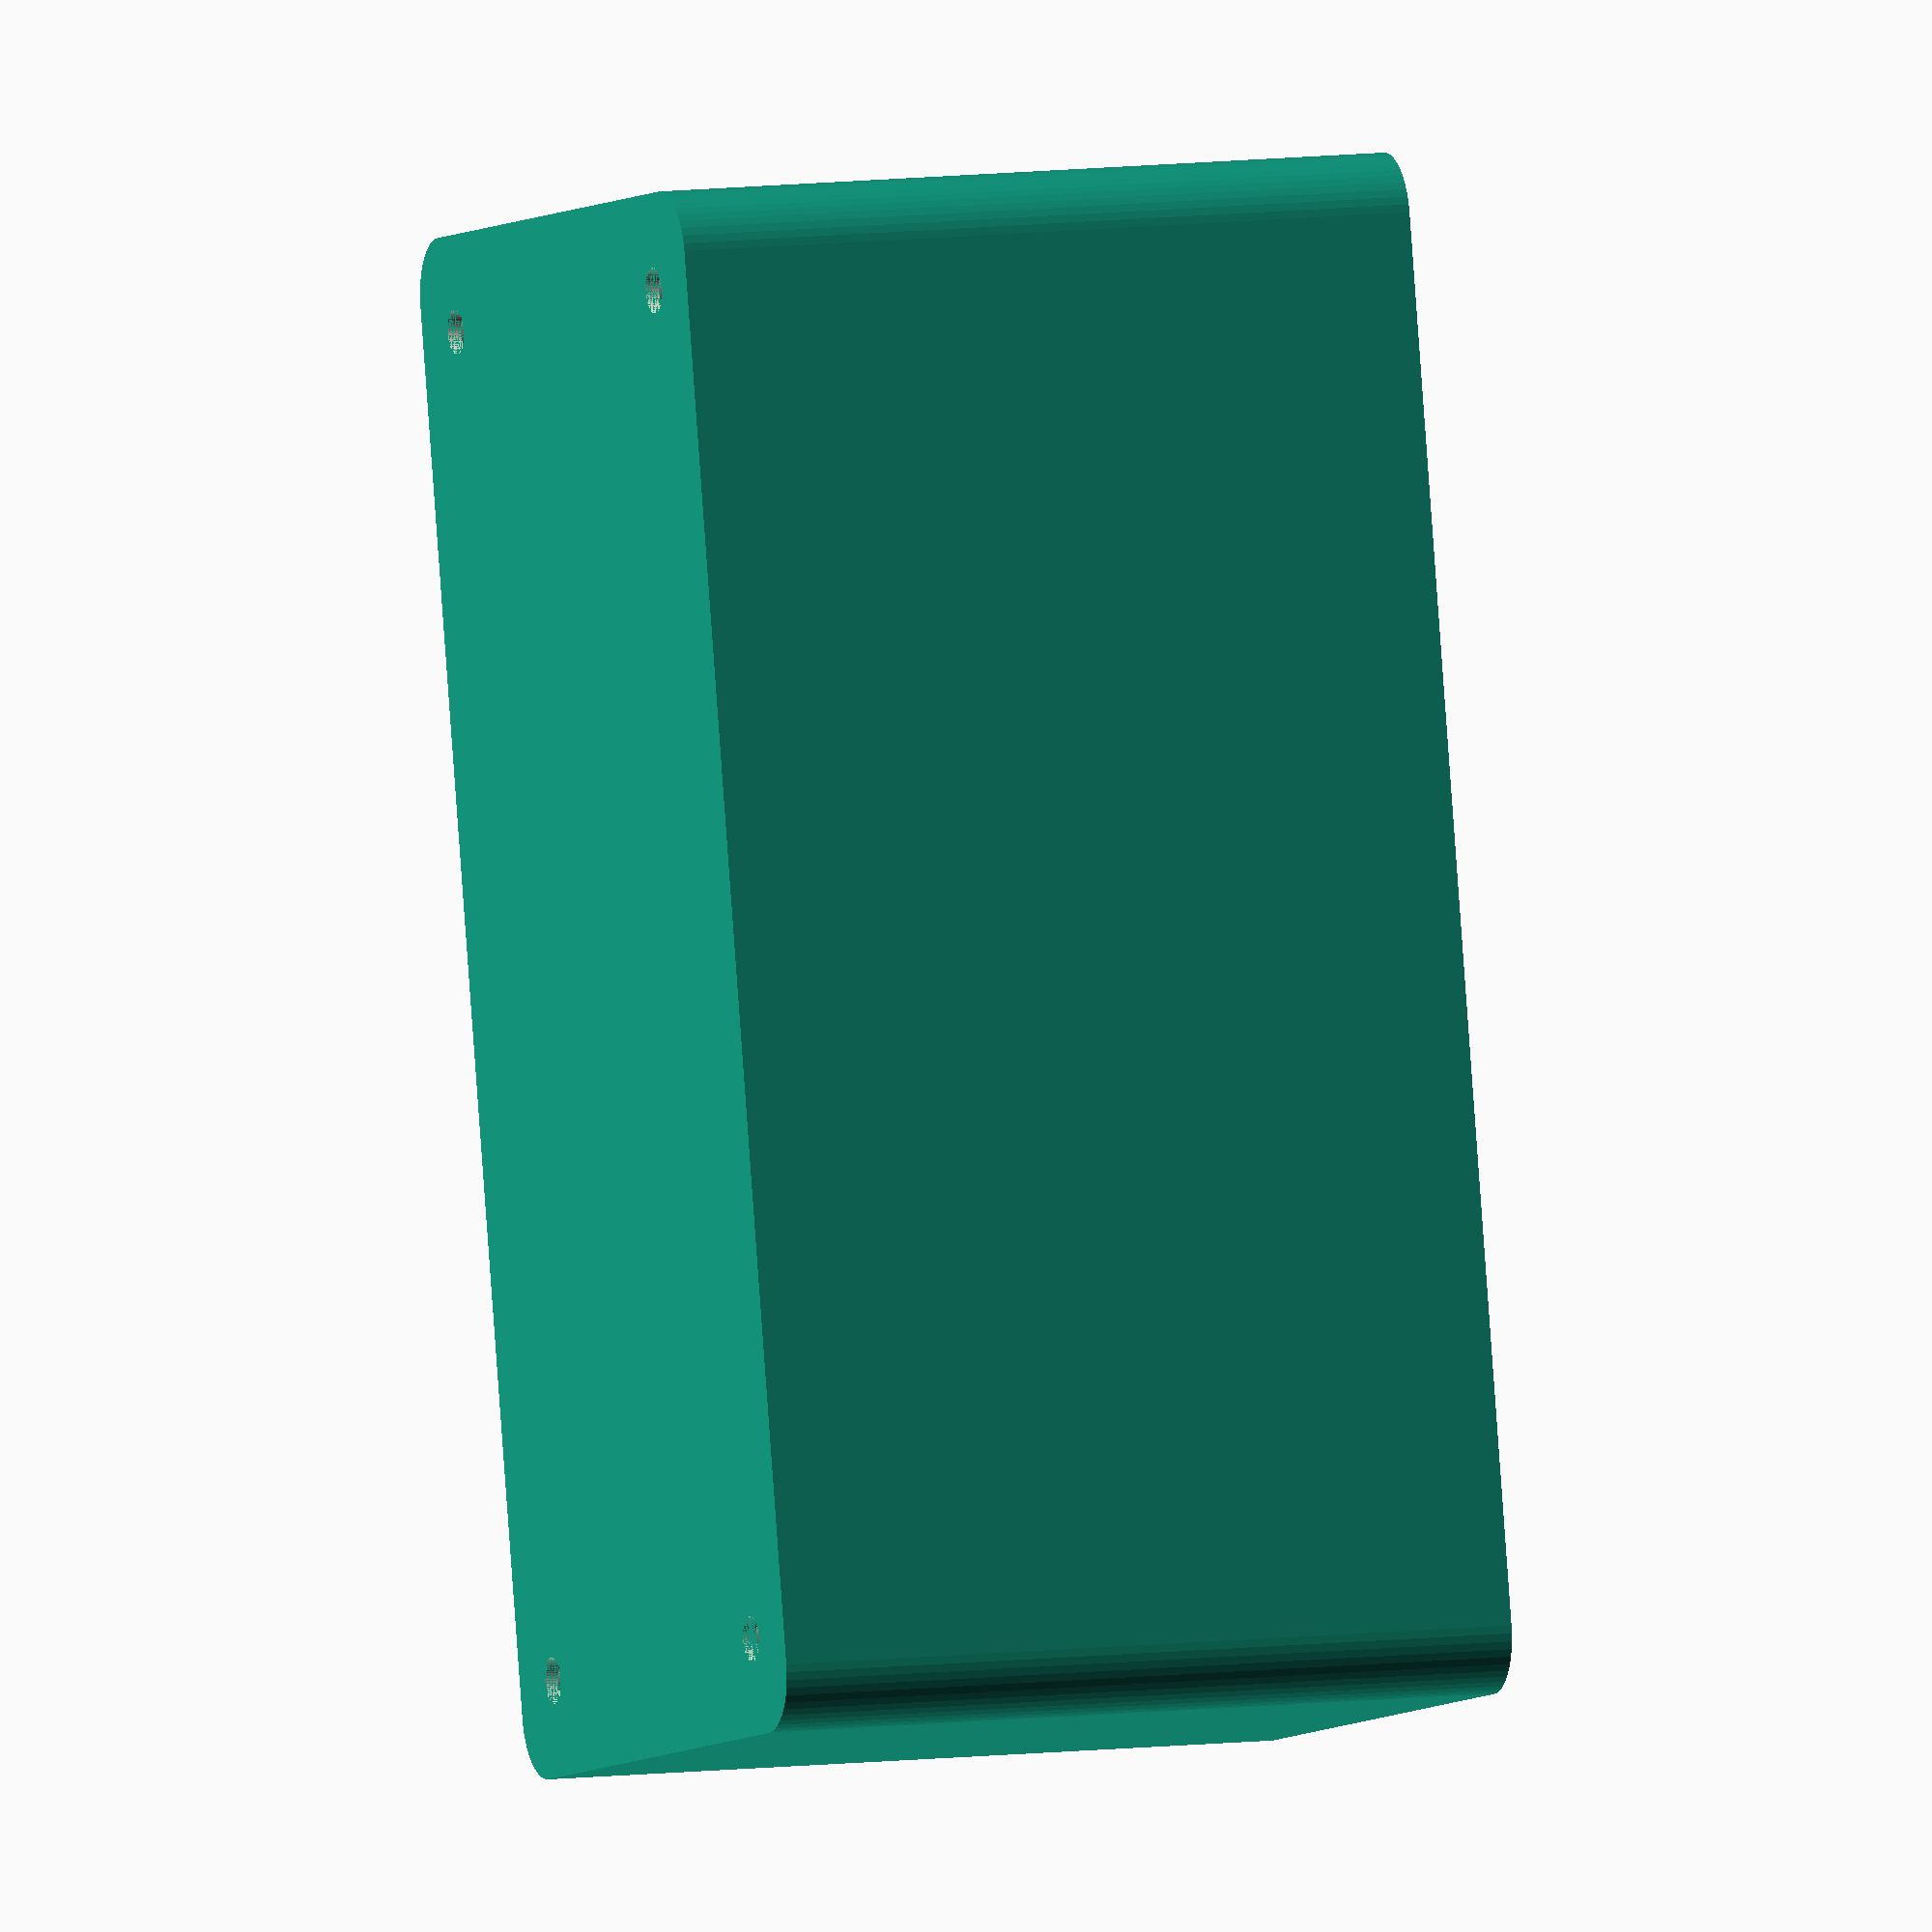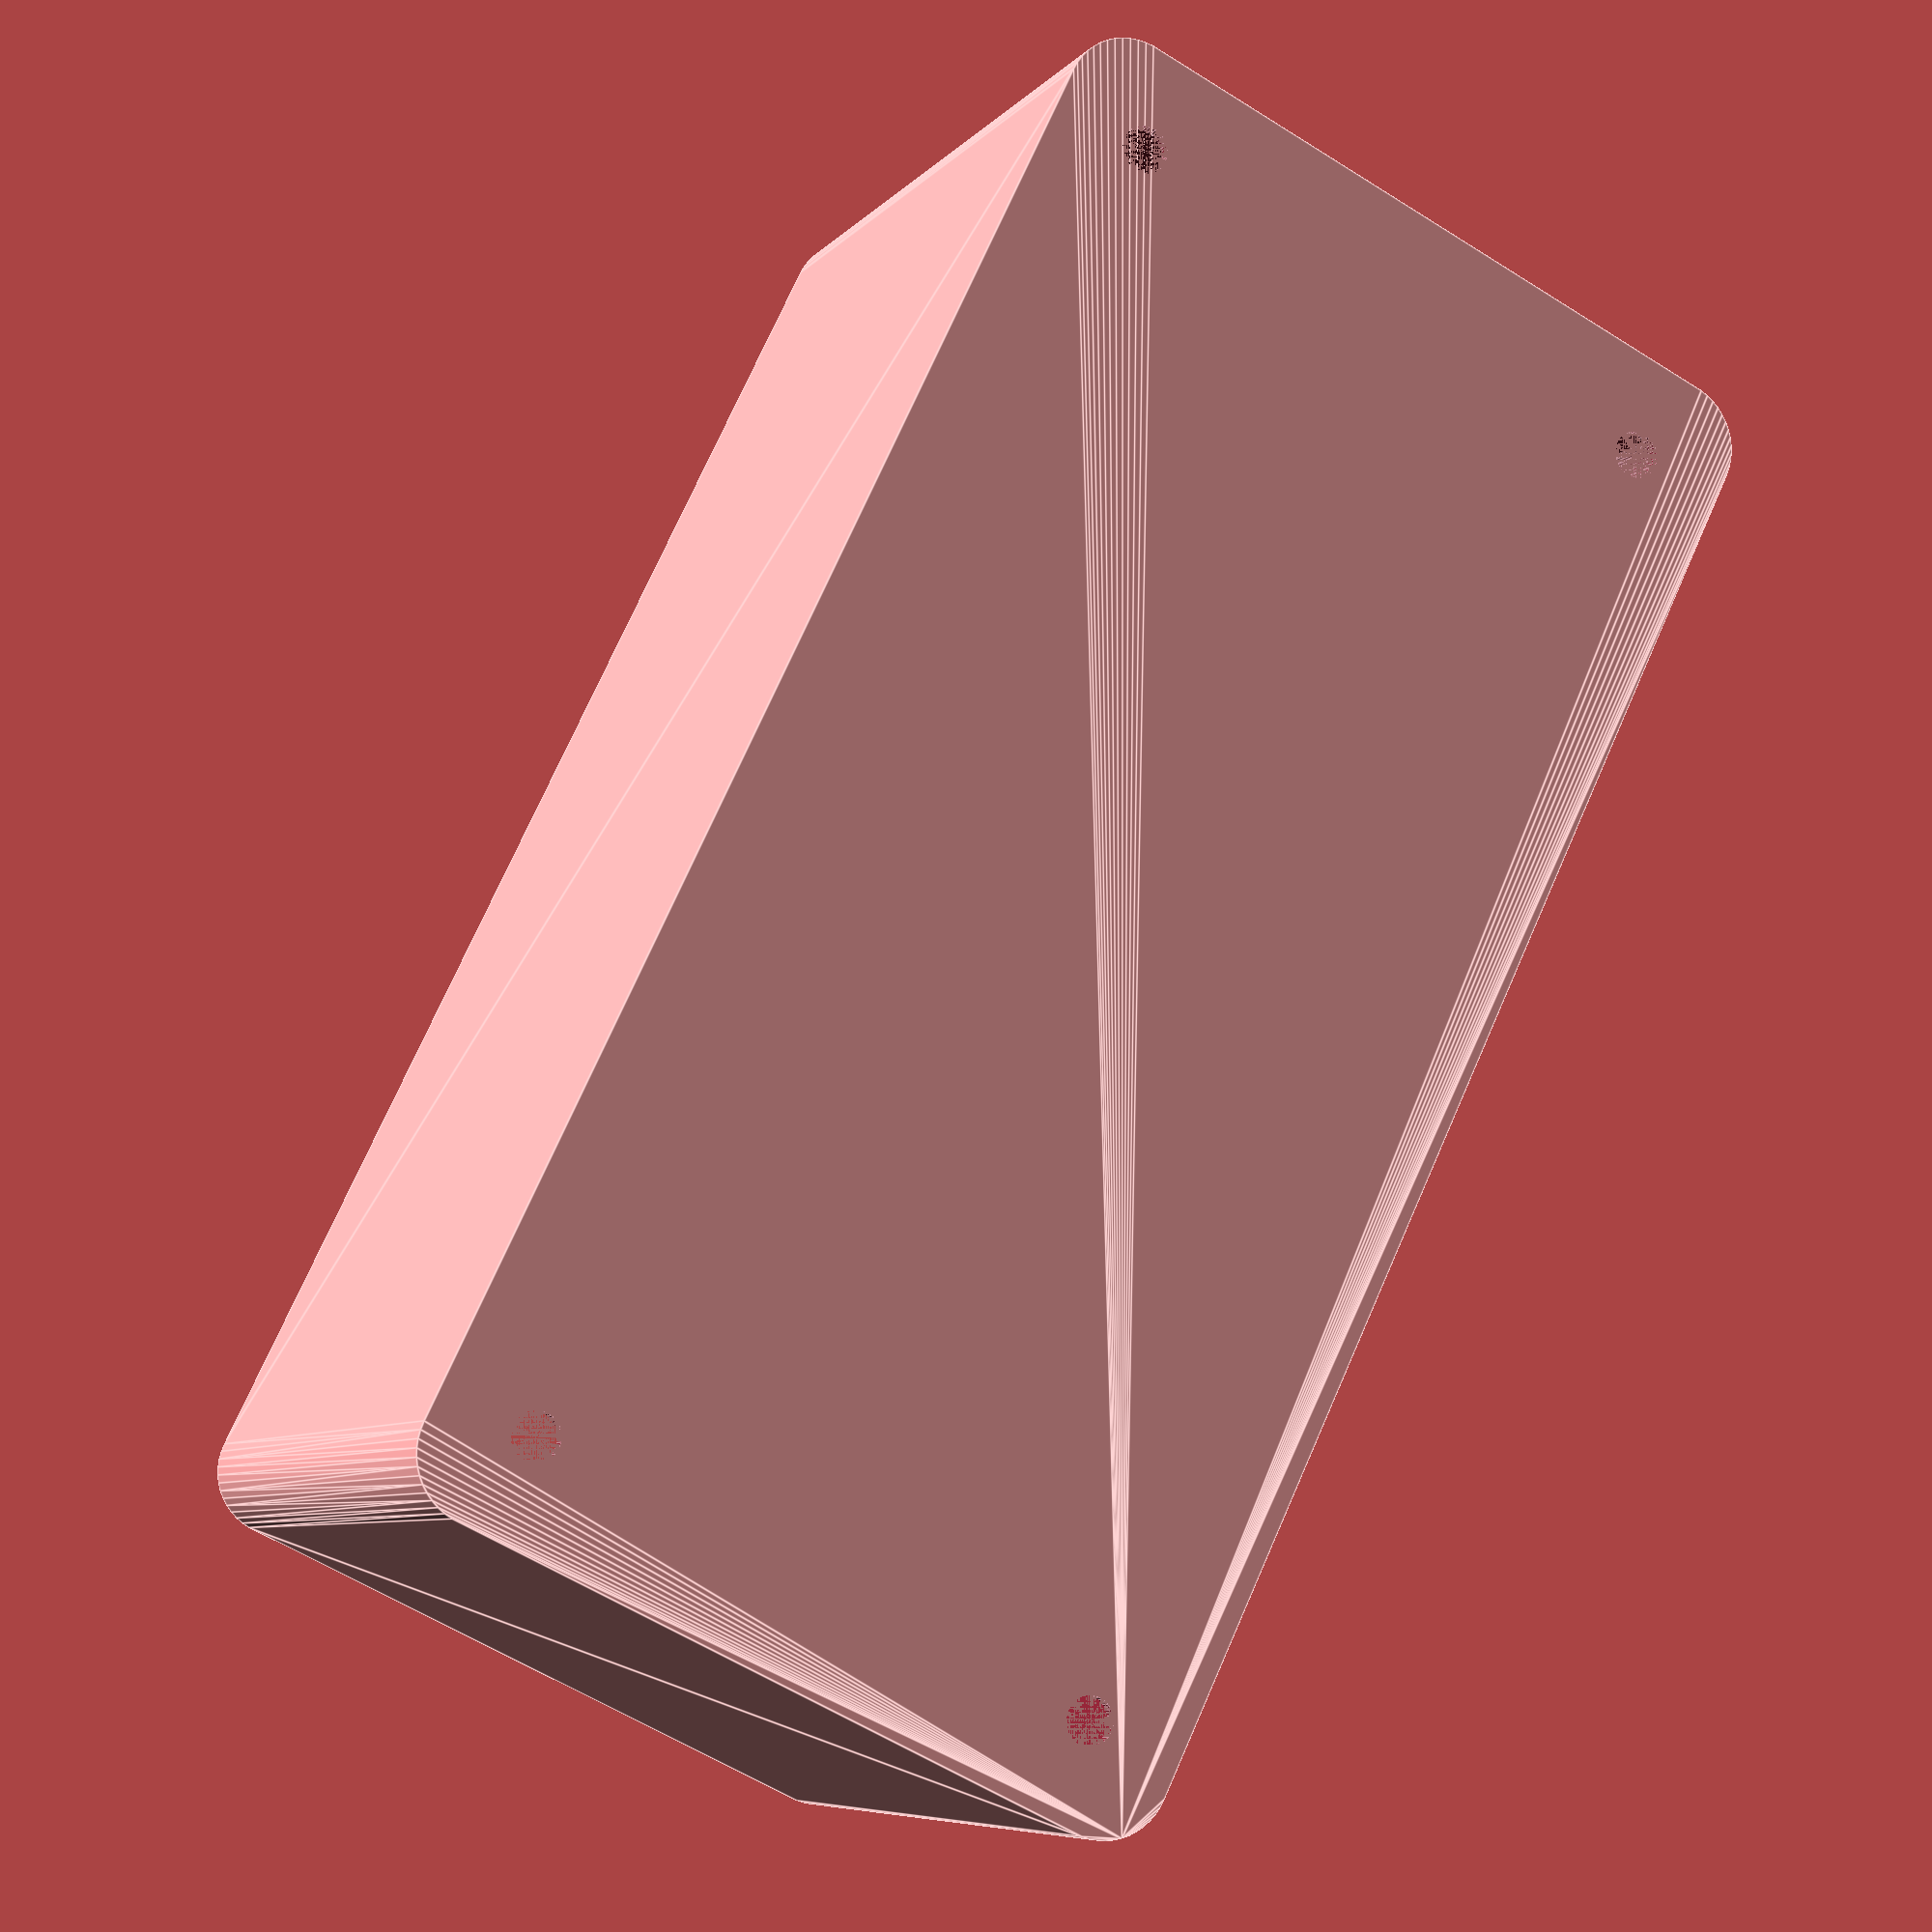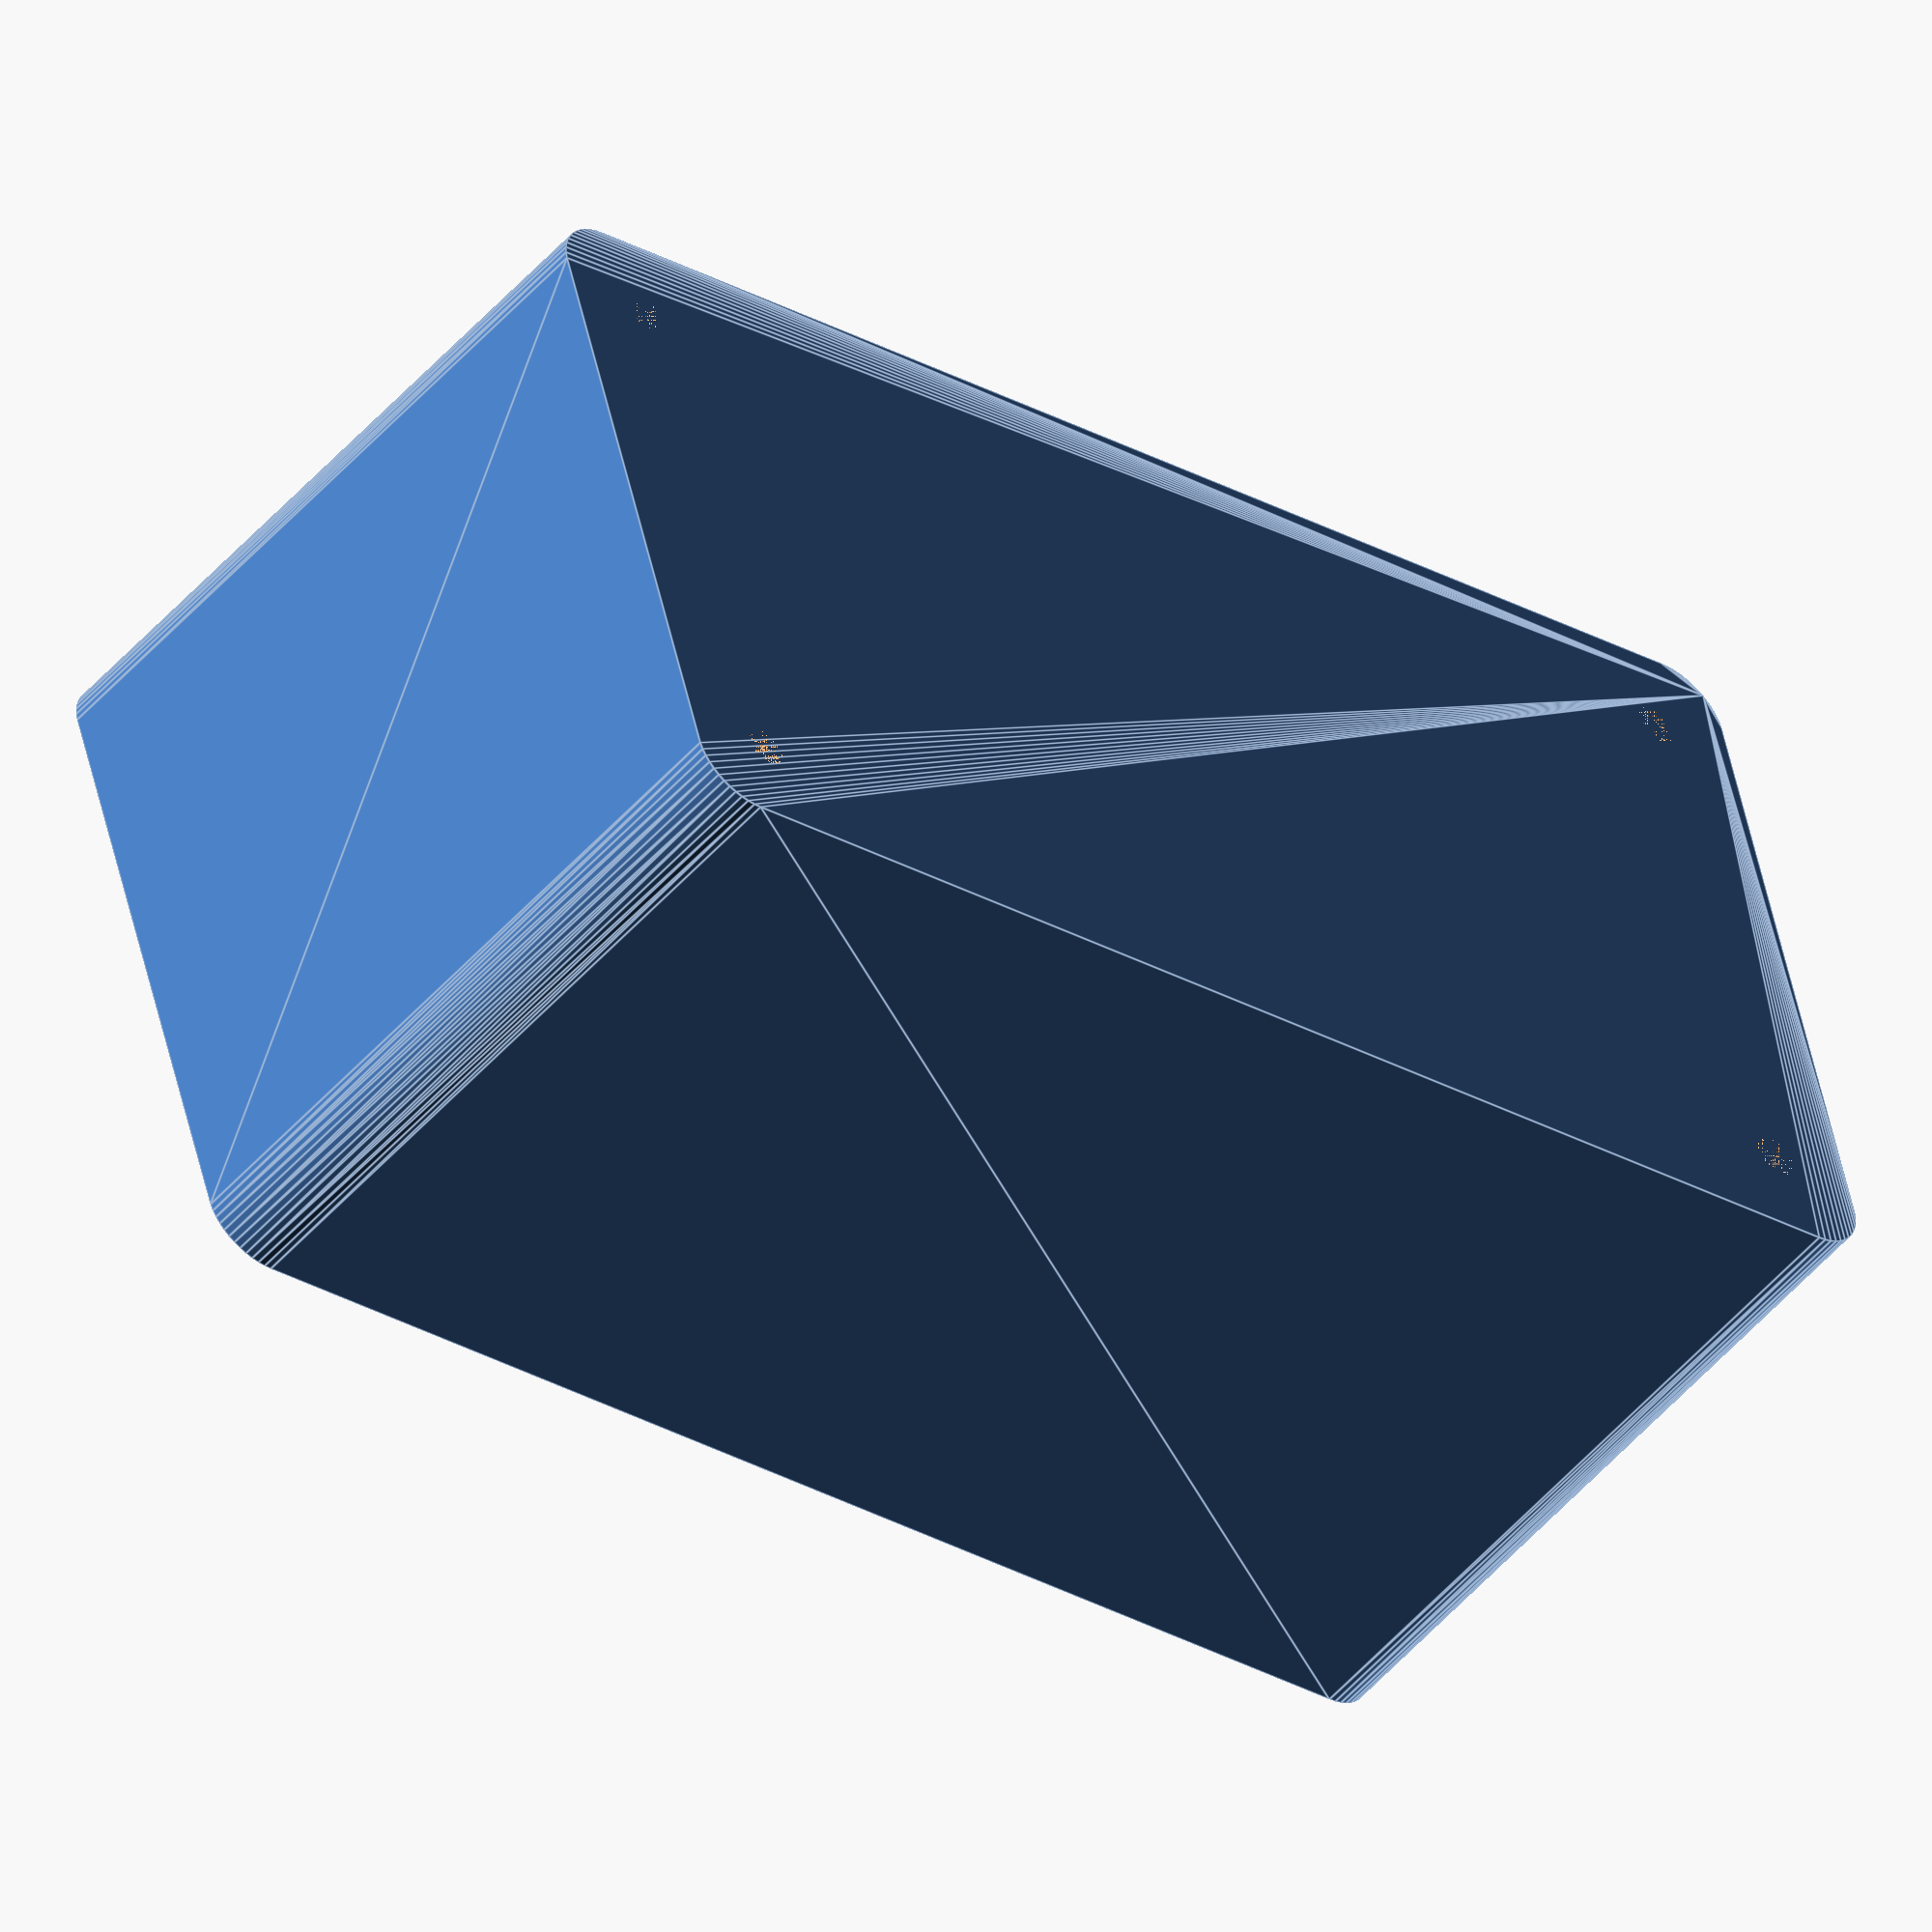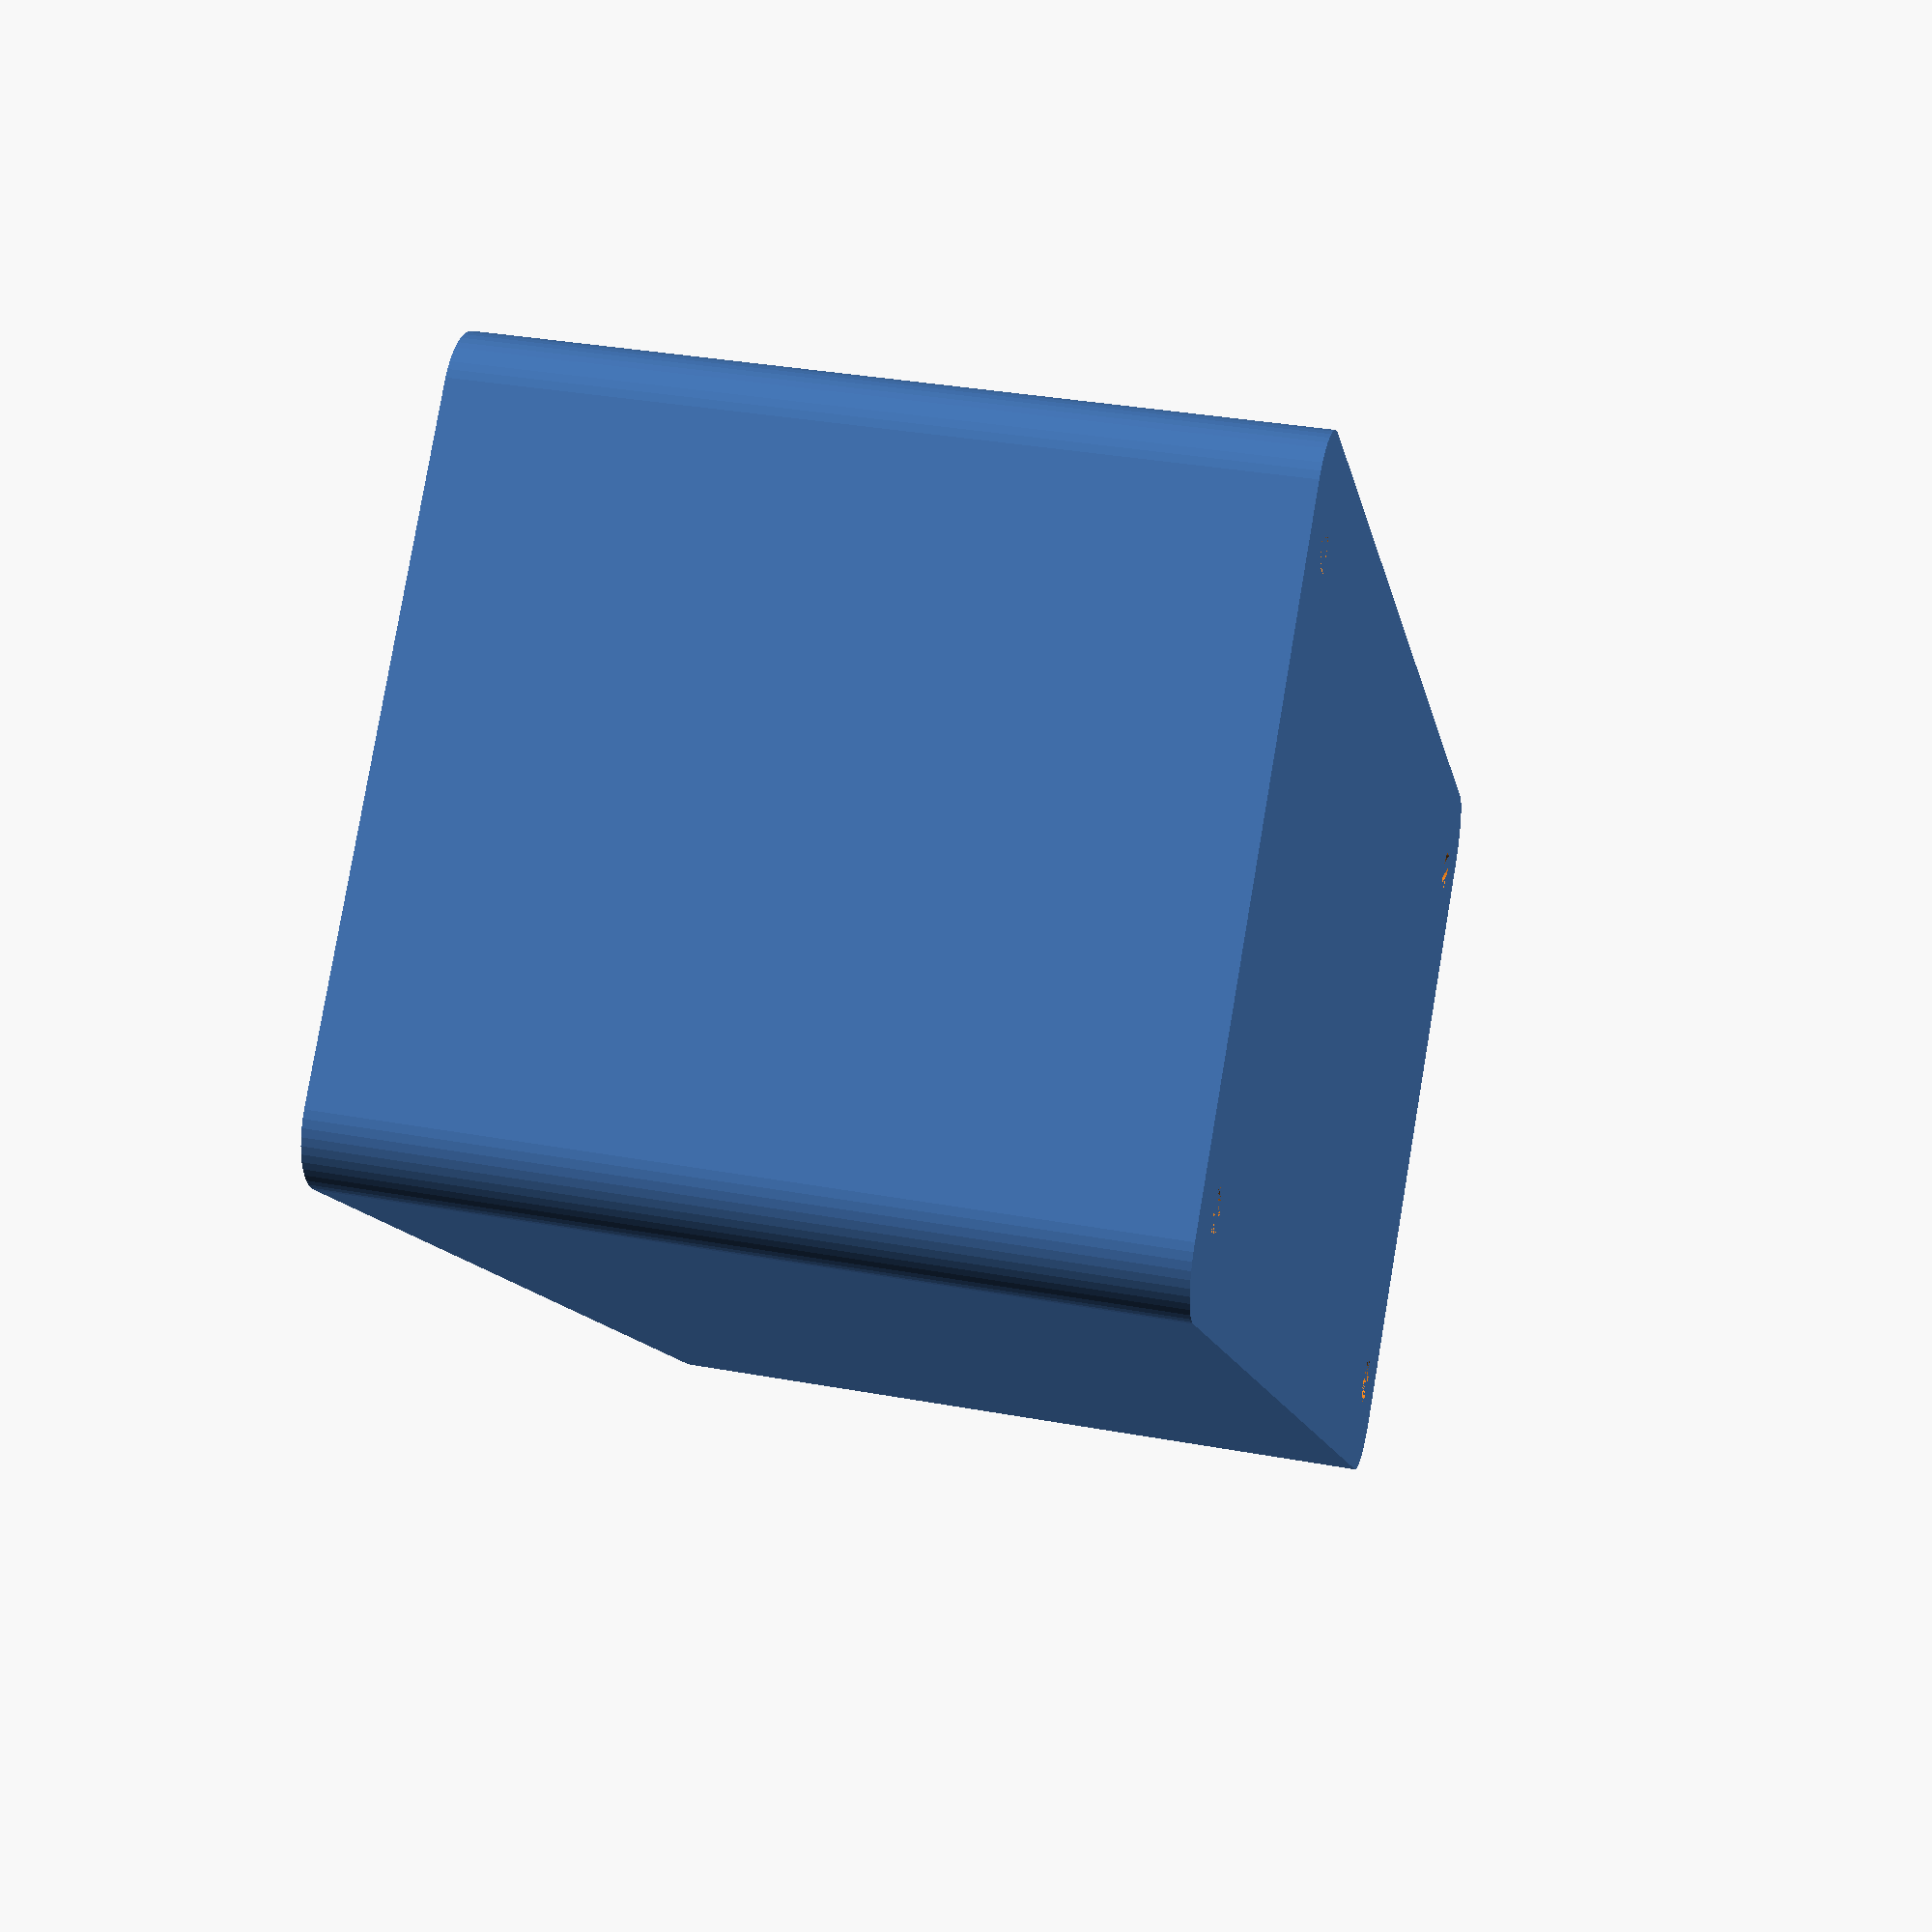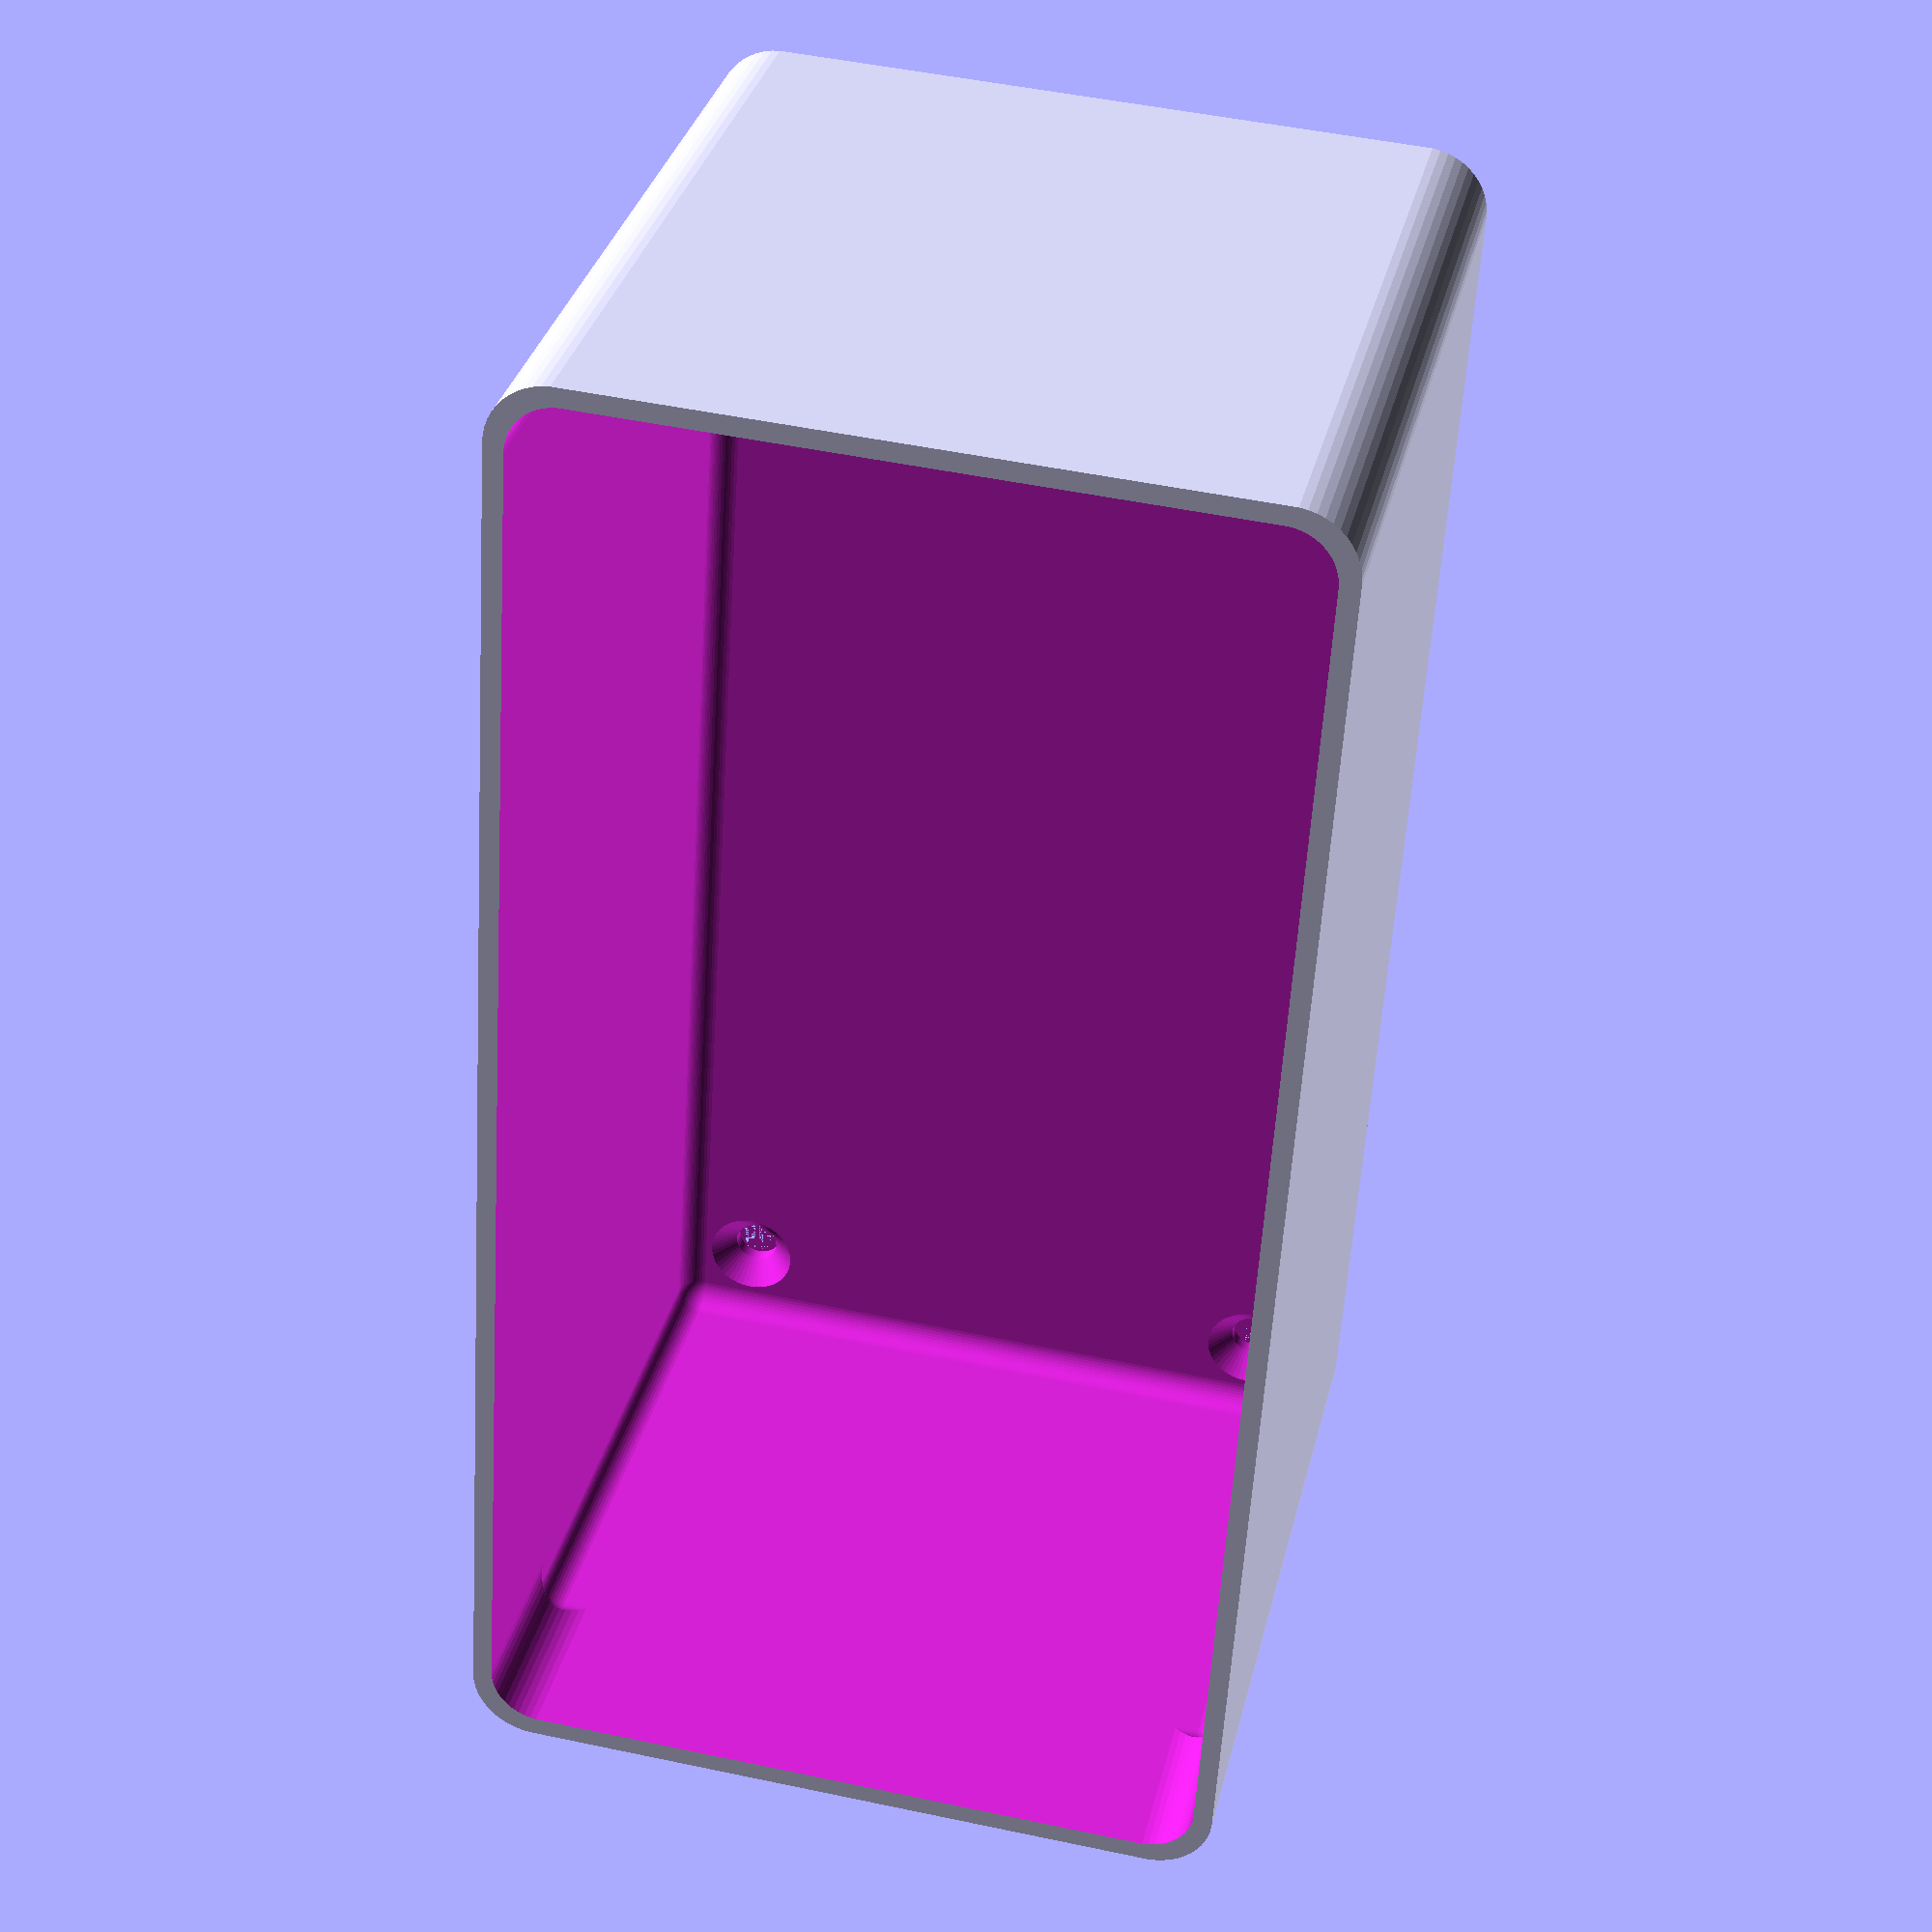
<openscad>
$fn = 50;


difference() {
	difference() {
		union() {
			hull() {
				translate(v = [-25.0000000000, 55.0000000000, 0]) {
					cylinder(h = 60, r = 5);
				}
				translate(v = [25.0000000000, 55.0000000000, 0]) {
					cylinder(h = 60, r = 5);
				}
				translate(v = [-25.0000000000, -55.0000000000, 0]) {
					cylinder(h = 60, r = 5);
				}
				translate(v = [25.0000000000, -55.0000000000, 0]) {
					cylinder(h = 60, r = 5);
				}
			}
		}
		union() {
			translate(v = [-22.5000000000, -52.5000000000, 3]) {
				rotate(a = [0, 0, 0]) {
					difference() {
						union() {
							translate(v = [0, 0, -3.0000000000]) {
								cylinder(h = 3, r = 1.5000000000);
							}
							translate(v = [0, 0, -1.9000000000]) {
								cylinder(h = 1.9000000000, r1 = 1.8000000000, r2 = 3.6000000000);
							}
							cylinder(h = 250, r = 3.6000000000);
							translate(v = [0, 0, -3.0000000000]) {
								cylinder(h = 3, r = 1.8000000000);
							}
							translate(v = [0, 0, -3.0000000000]) {
								cylinder(h = 3, r = 1.5000000000);
							}
						}
						union();
					}
				}
			}
			translate(v = [22.5000000000, -52.5000000000, 3]) {
				rotate(a = [0, 0, 0]) {
					difference() {
						union() {
							translate(v = [0, 0, -3.0000000000]) {
								cylinder(h = 3, r = 1.5000000000);
							}
							translate(v = [0, 0, -1.9000000000]) {
								cylinder(h = 1.9000000000, r1 = 1.8000000000, r2 = 3.6000000000);
							}
							cylinder(h = 250, r = 3.6000000000);
							translate(v = [0, 0, -3.0000000000]) {
								cylinder(h = 3, r = 1.8000000000);
							}
							translate(v = [0, 0, -3.0000000000]) {
								cylinder(h = 3, r = 1.5000000000);
							}
						}
						union();
					}
				}
			}
			translate(v = [-22.5000000000, 52.5000000000, 3]) {
				rotate(a = [0, 0, 0]) {
					difference() {
						union() {
							translate(v = [0, 0, -3.0000000000]) {
								cylinder(h = 3, r = 1.5000000000);
							}
							translate(v = [0, 0, -1.9000000000]) {
								cylinder(h = 1.9000000000, r1 = 1.8000000000, r2 = 3.6000000000);
							}
							cylinder(h = 250, r = 3.6000000000);
							translate(v = [0, 0, -3.0000000000]) {
								cylinder(h = 3, r = 1.8000000000);
							}
							translate(v = [0, 0, -3.0000000000]) {
								cylinder(h = 3, r = 1.5000000000);
							}
						}
						union();
					}
				}
			}
			translate(v = [22.5000000000, 52.5000000000, 3]) {
				rotate(a = [0, 0, 0]) {
					difference() {
						union() {
							translate(v = [0, 0, -3.0000000000]) {
								cylinder(h = 3, r = 1.5000000000);
							}
							translate(v = [0, 0, -1.9000000000]) {
								cylinder(h = 1.9000000000, r1 = 1.8000000000, r2 = 3.6000000000);
							}
							cylinder(h = 250, r = 3.6000000000);
							translate(v = [0, 0, -3.0000000000]) {
								cylinder(h = 3, r = 1.8000000000);
							}
							translate(v = [0, 0, -3.0000000000]) {
								cylinder(h = 3, r = 1.5000000000);
							}
						}
						union();
					}
				}
			}
			translate(v = [0, 0, 2.9925000000]) {
				hull() {
					union() {
						translate(v = [-24.5000000000, 54.5000000000, 4]) {
							cylinder(h = 97, r = 4);
						}
						translate(v = [-24.5000000000, 54.5000000000, 4]) {
							sphere(r = 4);
						}
						translate(v = [-24.5000000000, 54.5000000000, 101]) {
							sphere(r = 4);
						}
					}
					union() {
						translate(v = [24.5000000000, 54.5000000000, 4]) {
							cylinder(h = 97, r = 4);
						}
						translate(v = [24.5000000000, 54.5000000000, 4]) {
							sphere(r = 4);
						}
						translate(v = [24.5000000000, 54.5000000000, 101]) {
							sphere(r = 4);
						}
					}
					union() {
						translate(v = [-24.5000000000, -54.5000000000, 4]) {
							cylinder(h = 97, r = 4);
						}
						translate(v = [-24.5000000000, -54.5000000000, 4]) {
							sphere(r = 4);
						}
						translate(v = [-24.5000000000, -54.5000000000, 101]) {
							sphere(r = 4);
						}
					}
					union() {
						translate(v = [24.5000000000, -54.5000000000, 4]) {
							cylinder(h = 97, r = 4);
						}
						translate(v = [24.5000000000, -54.5000000000, 4]) {
							sphere(r = 4);
						}
						translate(v = [24.5000000000, -54.5000000000, 101]) {
							sphere(r = 4);
						}
					}
				}
			}
		}
	}
	union() {
		translate(v = [0, 0, 2.9925000000]) {
			hull() {
				union() {
					translate(v = [-26.5000000000, 56.5000000000, 2]) {
						cylinder(h = 41, r = 2);
					}
					translate(v = [-26.5000000000, 56.5000000000, 2]) {
						sphere(r = 2);
					}
					translate(v = [-26.5000000000, 56.5000000000, 43]) {
						sphere(r = 2);
					}
				}
				union() {
					translate(v = [26.5000000000, 56.5000000000, 2]) {
						cylinder(h = 41, r = 2);
					}
					translate(v = [26.5000000000, 56.5000000000, 2]) {
						sphere(r = 2);
					}
					translate(v = [26.5000000000, 56.5000000000, 43]) {
						sphere(r = 2);
					}
				}
				union() {
					translate(v = [-26.5000000000, -56.5000000000, 2]) {
						cylinder(h = 41, r = 2);
					}
					translate(v = [-26.5000000000, -56.5000000000, 2]) {
						sphere(r = 2);
					}
					translate(v = [-26.5000000000, -56.5000000000, 43]) {
						sphere(r = 2);
					}
				}
				union() {
					translate(v = [26.5000000000, -56.5000000000, 2]) {
						cylinder(h = 41, r = 2);
					}
					translate(v = [26.5000000000, -56.5000000000, 2]) {
						sphere(r = 2);
					}
					translate(v = [26.5000000000, -56.5000000000, 43]) {
						sphere(r = 2);
					}
				}
			}
		}
	}
}
</openscad>
<views>
elev=351.7 azim=11.9 roll=249.6 proj=o view=wireframe
elev=7.2 azim=154.4 roll=158.6 proj=p view=edges
elev=50.5 azim=285.3 roll=140.7 proj=o view=edges
elev=145.8 azim=225.8 roll=76.1 proj=p view=solid
elev=147.3 azim=3.6 roll=167.1 proj=p view=solid
</views>
